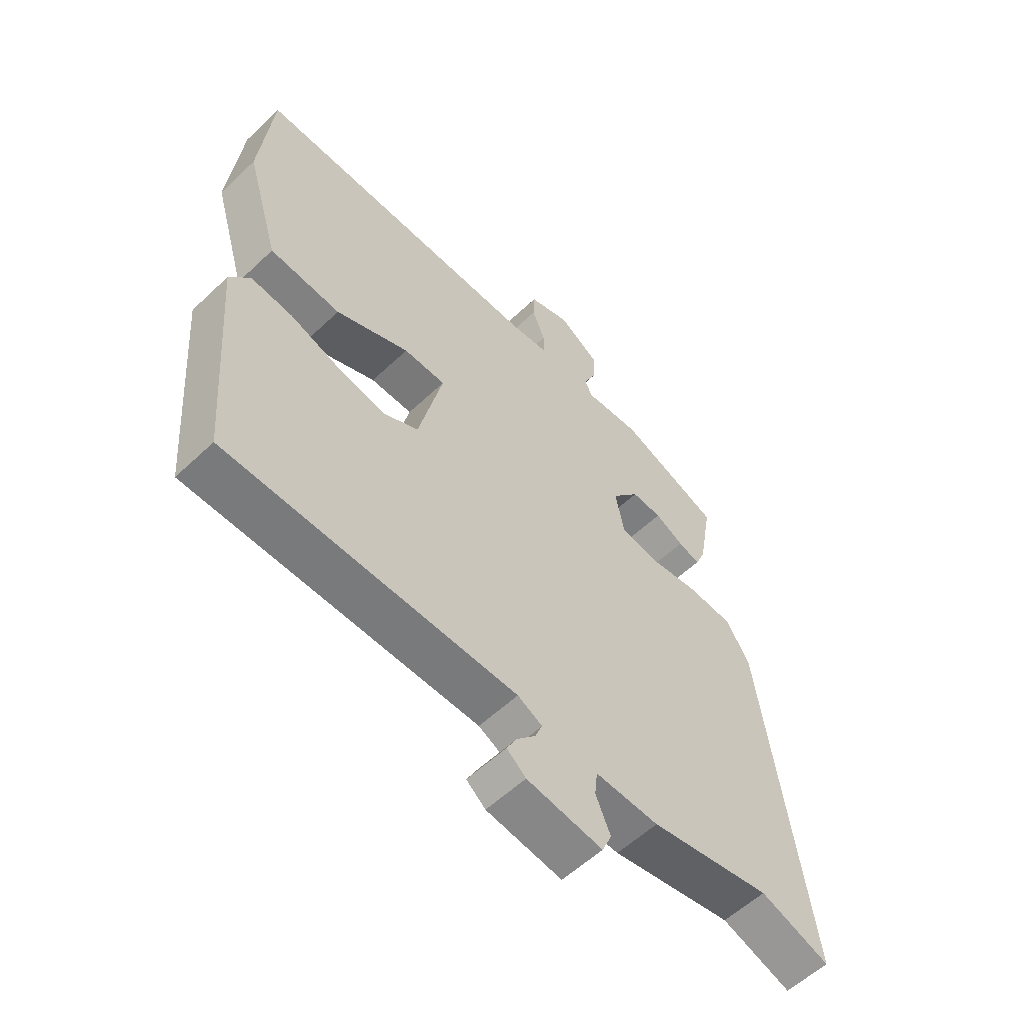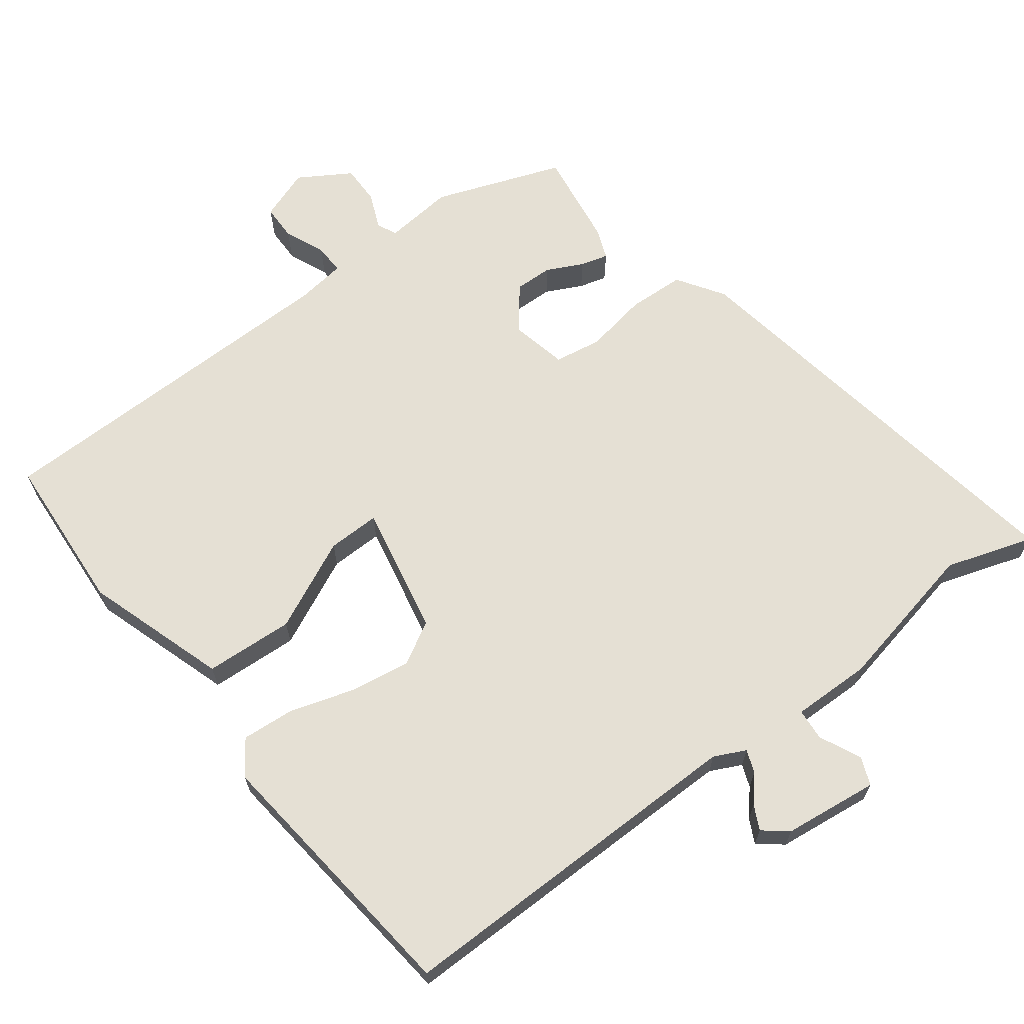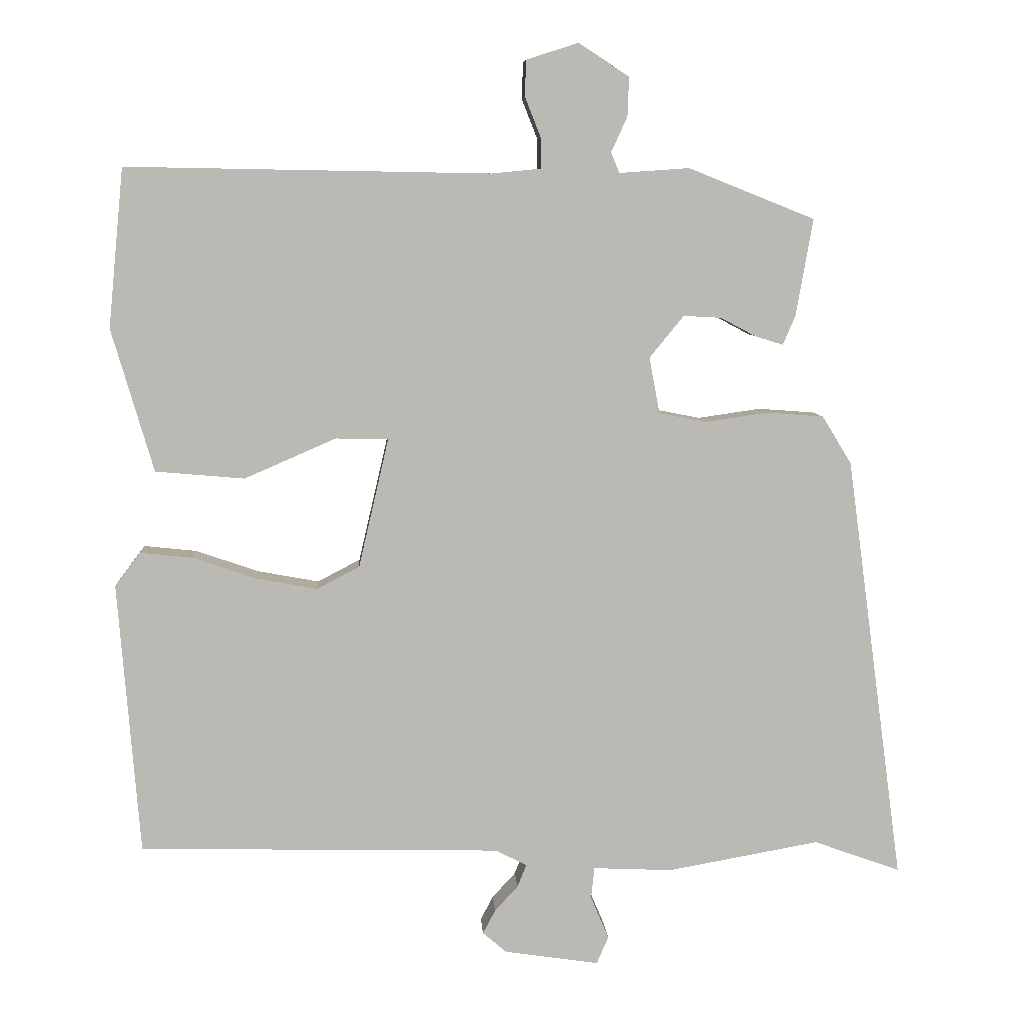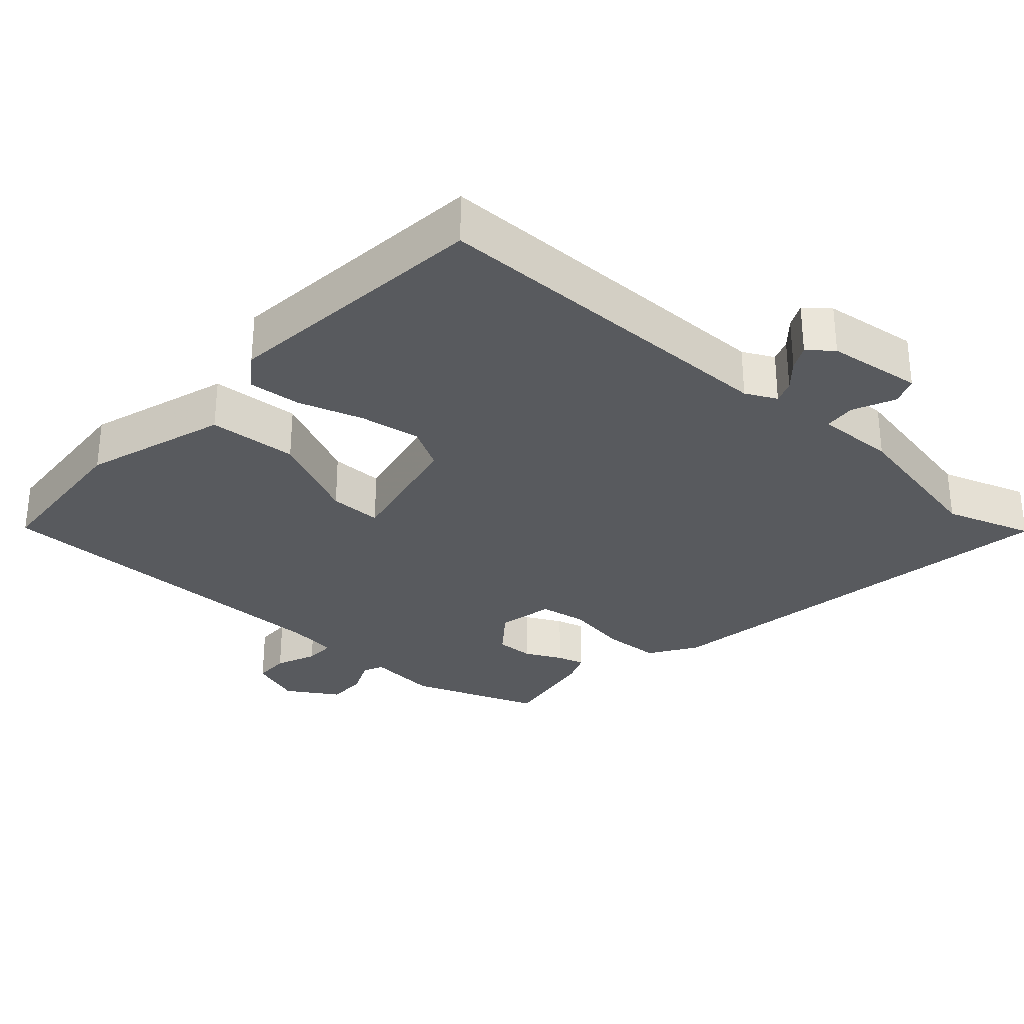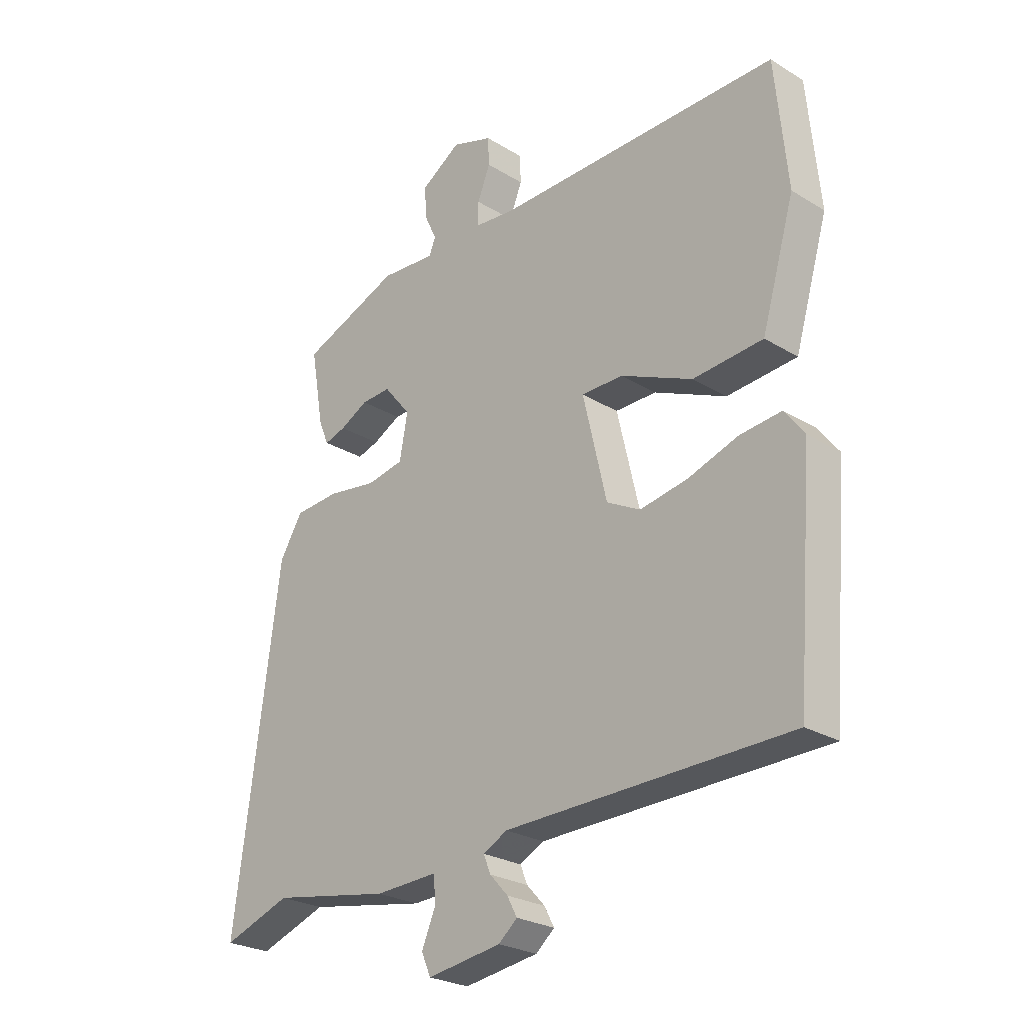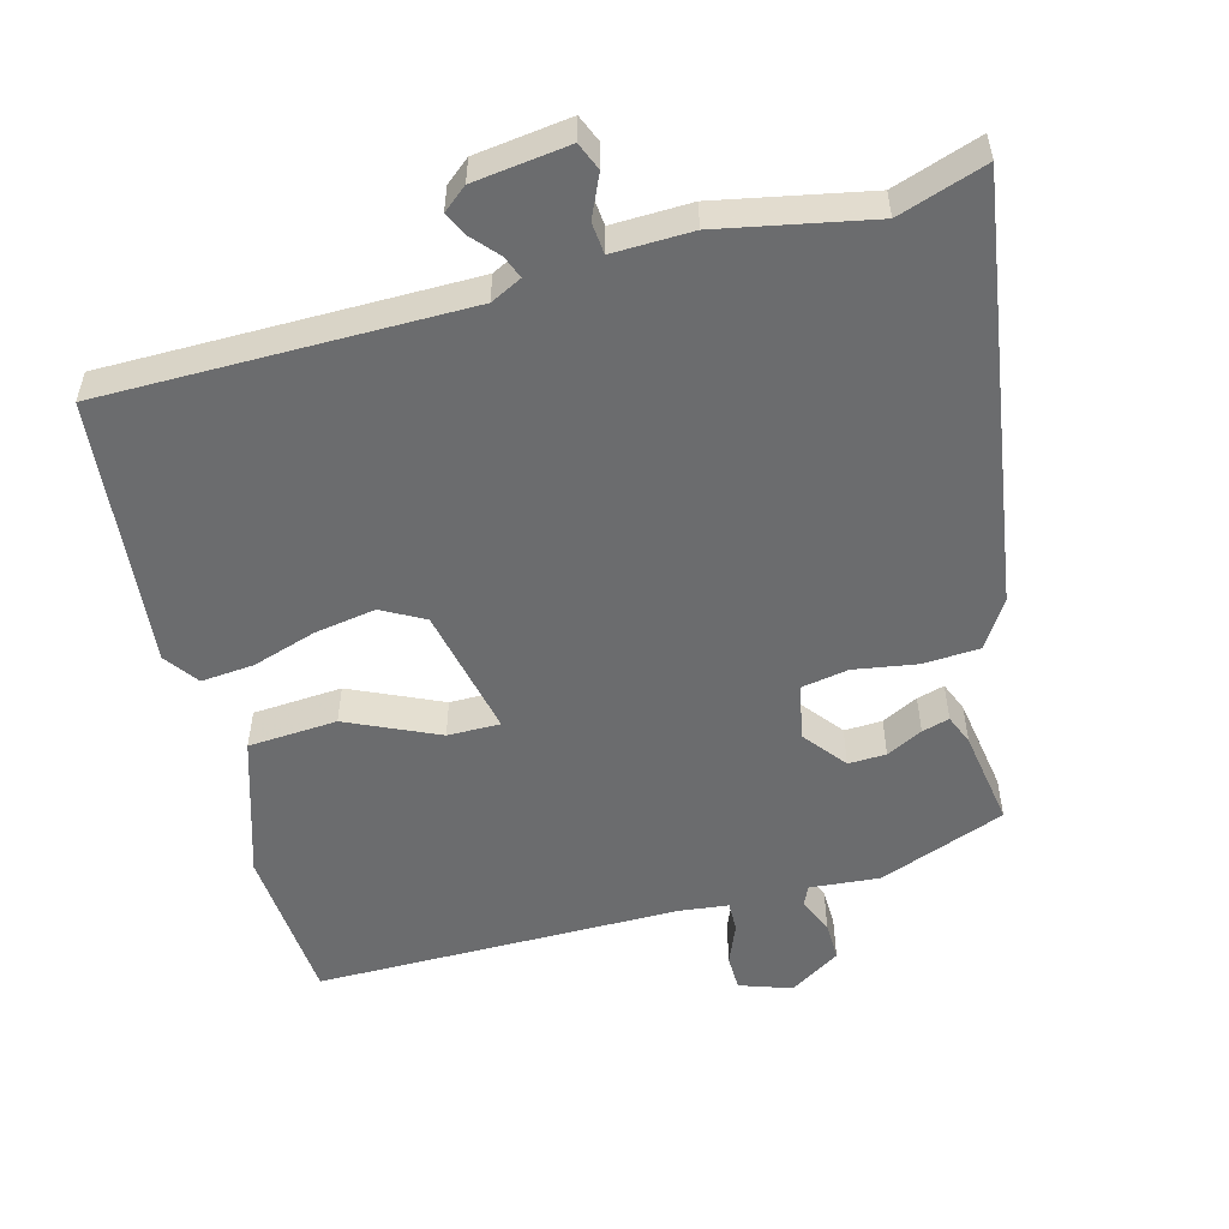
<metadata>
{"format":"obj","ext":"obj","renderer":"f3d","projection":"perspective","resolution":1024,"background":"white","views":[{"elev":-57.3,"azim":134.5,"up":"+Z"},{"elev":65.9,"azim":141.3,"up":"+Y"},{"elev":7.2,"azim":176.6,"up":"+Z"},{"elev":-30.6,"azim":137.0,"up":"+Y"},{"elev":-25.6,"azim":45.7,"up":"+Z"},{"elev":-53.6,"azim":-166.0,"up":"+Y"}]}
</metadata>
<code>
v 0.507 0.07 0.493
v 0.529 0.07 0.266
v 0.469 0.07 0.062
v 0.342 0.07 0.051
v 0.211 0.07 0.108
v 0.136 0.07 0.107
v 0.179 0.07 -0.078
v 0.24 0.07 -0.11
v 0.327 0.07 -0.094
v 0.418 0.07 -0.063
v 0.493 0.07 -0.055
v 0.529 0.07 -0.103
v 0.498 0.07 -0.491
v -0.019 0.07 -0.502
v -0.063 0.07 -0.525
v -0.05 0.07 -0.557
v -0.017 0.07 -0.593
v 0.001 0.07 -0.627
v -0.033 0.07 -0.656
v -0.168 0.07 -0.676
v -0.185 0.07 -0.637
v -0.159 0.07 -0.576
v -0.164 0.07 -0.531
v -0.277 0.07 -0.536
v -0.493 0.07 -0.497
v -0.617 0.07 -0.541
v -0.535 0.07 0.068
v -0.493 0.07 0.136
v -0.412 0.07 0.142
v -0.322 0.07 0.129
v -0.255 0.07 0.142
v -0.24 0.07 0.222
v -0.289 0.07 0.282
v -0.343 0.07 0.279
v -0.394 0.07 0.252
v -0.433 0.07 0.24
v -0.451 0.07 0.282
v -0.475 0.07 0.42
v -0.295 0.07 0.492
v -0.195 0.07 0.485
v -0.183 0.07 0.514
v -0.206 0.07 0.564
v -0.208 0.07 0.62
v -0.136 0.07 0.667
v -0.062 0.07 0.643
v -0.06 0.07 0.592
v -0.083 0.07 0.534
v -0.083 0.07 0.491
v -0.013 0.07 0.484
v 0.507 0 0.493
v 0.529 0 0.266
v 0.469 0 0.062
v 0.342 0 0.051
v 0.211 0 0.108
v 0.136 0 0.107
v 0.179 0 -0.078
v 0.24 0 -0.11
v 0.327 0 -0.094
v 0.418 0 -0.063
v 0.493 0 -0.055
v 0.529 0 -0.103
v 0.498 0 -0.491
v -0.019 0 -0.502
v -0.063 0 -0.525
v -0.05 0 -0.557
v -0.017 0 -0.593
v 0.001 0 -0.627
v -0.033 0 -0.656
v -0.168 0 -0.676
v -0.185 0 -0.637
v -0.159 0 -0.576
v -0.164 0 -0.531
v -0.277 0 -0.536
v -0.493 0 -0.497
v -0.617 0 -0.541
v -0.535 0 0.068
v -0.493 0 0.136
v -0.412 0 0.142
v -0.322 0 0.129
v -0.255 0 0.142
v -0.24 0 0.222
v -0.289 0 0.282
v -0.343 0 0.279
v -0.394 0 0.252
v -0.433 0 0.24
v -0.451 0 0.282
v -0.475 0 0.42
v -0.295 0 0.492
v -0.195 0 0.485
v -0.183 0 0.514
v -0.206 0 0.564
v -0.208 0 0.62
v -0.136 0 0.667
v -0.062 0 0.643
v -0.06 0 0.592
v -0.083 0 0.534
v -0.083 0 0.491
v -0.013 0 0.484
f 44 45 46 47
f 44 47 48
f 41 42 43 44
f 41 44 48
f 40 41 48
f 37 38 39 40
f 37 40 48 49
f 34 35 36 37
f 33 34 37 49
f 27 28 29 30
f 25 26 27 30
f 23 24 25 30
f 23 30 31
f 19 20 21 22
f 19 22 23
f 16 17 18 19
f 15 16 19 23
f 14 15 23 31
f 9 10 11 12
f 8 9 12 13
f 7 8 13 14
f 2 3 4 5
f 2 5 6
f 1 2 6
f 32 33 49 1
f 6 7 14 31
f 1 6 31 32
f 96 95 94 93
f 97 96 93
f 93 92 91 90
f 97 93 90
f 97 90 89
f 89 88 87 86
f 98 97 89 86
f 86 85 84 83
f 98 86 83 82
f 79 78 77 76
f 79 76 75 74
f 79 74 73 72
f 80 79 72
f 71 70 69 68
f 72 71 68
f 68 67 66 65
f 72 68 65 64
f 80 72 64 63
f 61 60 59 58
f 62 61 58 57
f 63 62 57 56
f 54 53 52 51
f 55 54 51
f 55 51 50
f 50 98 82 81
f 80 63 56 55
f 81 80 55 50
f 1 50 51 2
f 2 51 52 3
f 3 52 53 4
f 4 53 54 5
f 5 54 55 6
f 6 55 56 7
f 7 56 57 8
f 8 57 58 9
f 9 58 59 10
f 10 59 60 11
f 11 60 61 12
f 12 61 62 13
f 13 62 63 14
f 14 63 64 15
f 15 64 65 16
f 16 65 66 17
f 17 66 67 18
f 18 67 68 19
f 19 68 69 20
f 20 69 70 21
f 21 70 71 22
f 22 71 72 23
f 23 72 73 24
f 24 73 74 25
f 25 74 75 26
f 26 75 76 27
f 27 76 77 28
f 28 77 78 29
f 29 78 79 30
f 30 79 80 31
f 31 80 81 32
f 32 81 82 33
f 33 82 83 34
f 34 83 84 35
f 35 84 85 36
f 36 85 86 37
f 37 86 87 38
f 38 87 88 39
f 39 88 89 40
f 40 89 90 41
f 41 90 91 42
f 42 91 92 43
f 43 92 93 44
f 44 93 94 45
f 45 94 95 46
f 46 95 96 47
f 47 96 97 48
f 48 97 98 49
f 49 98 50 1

</code>
